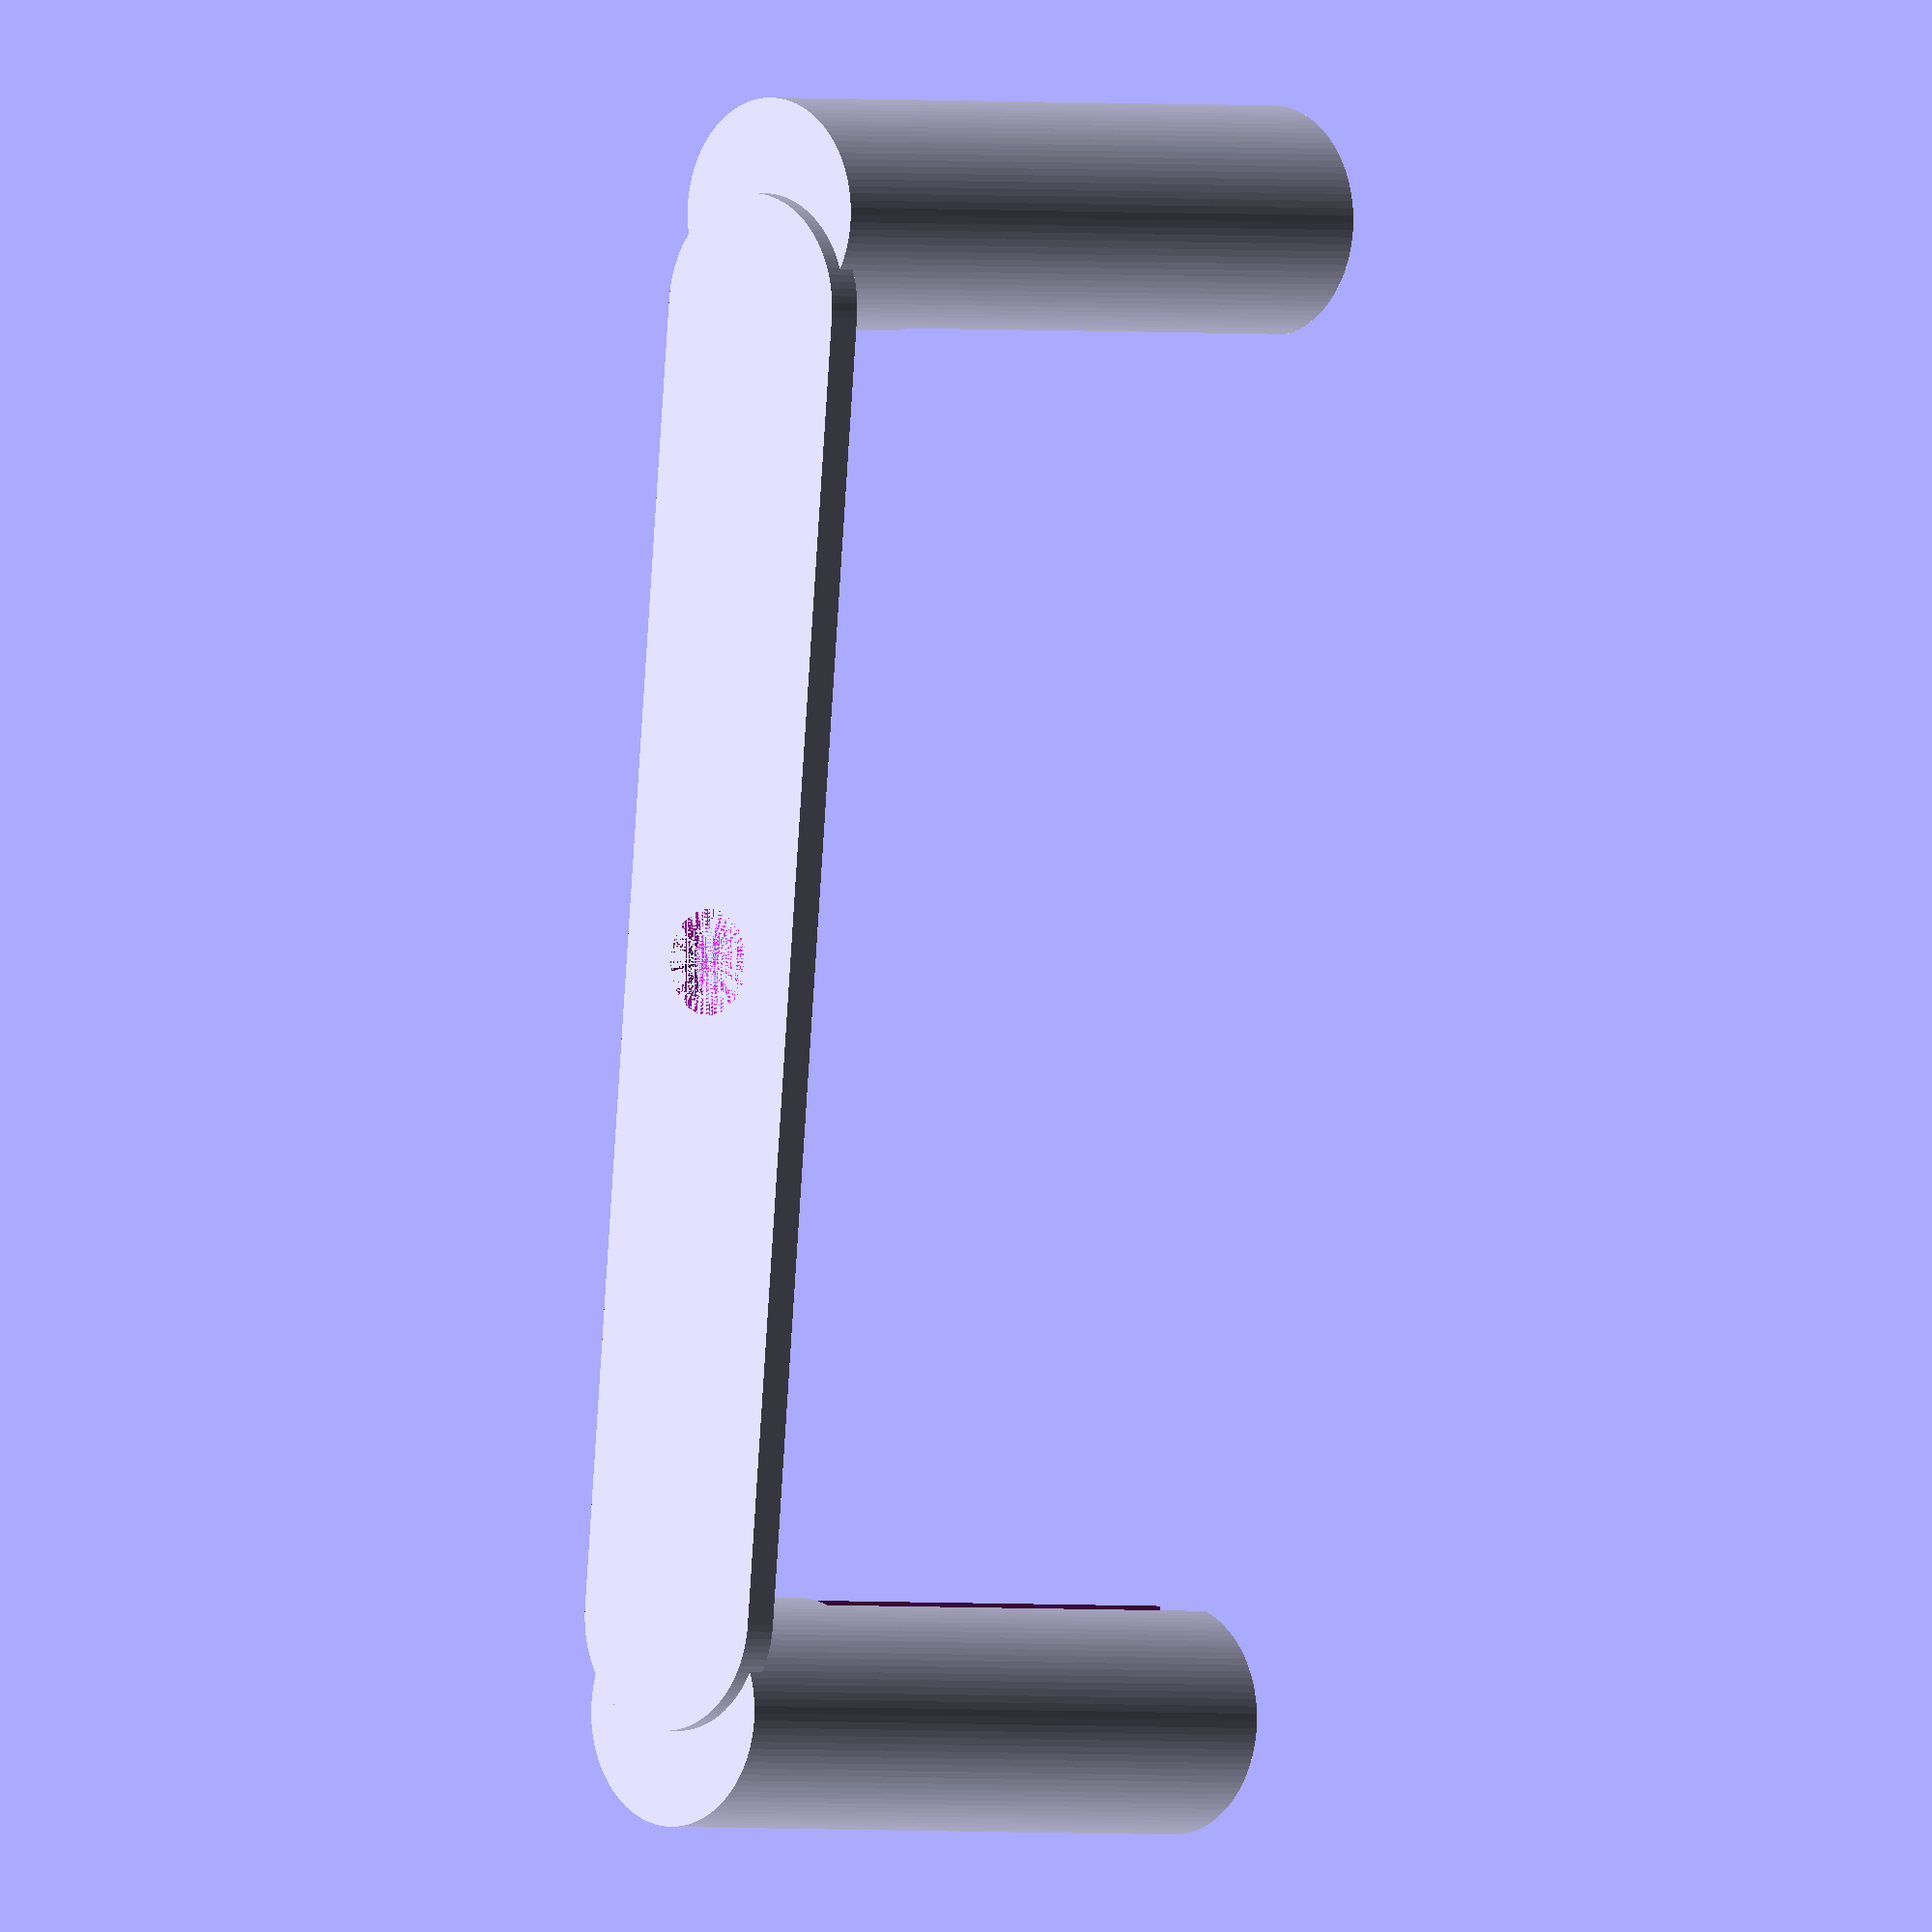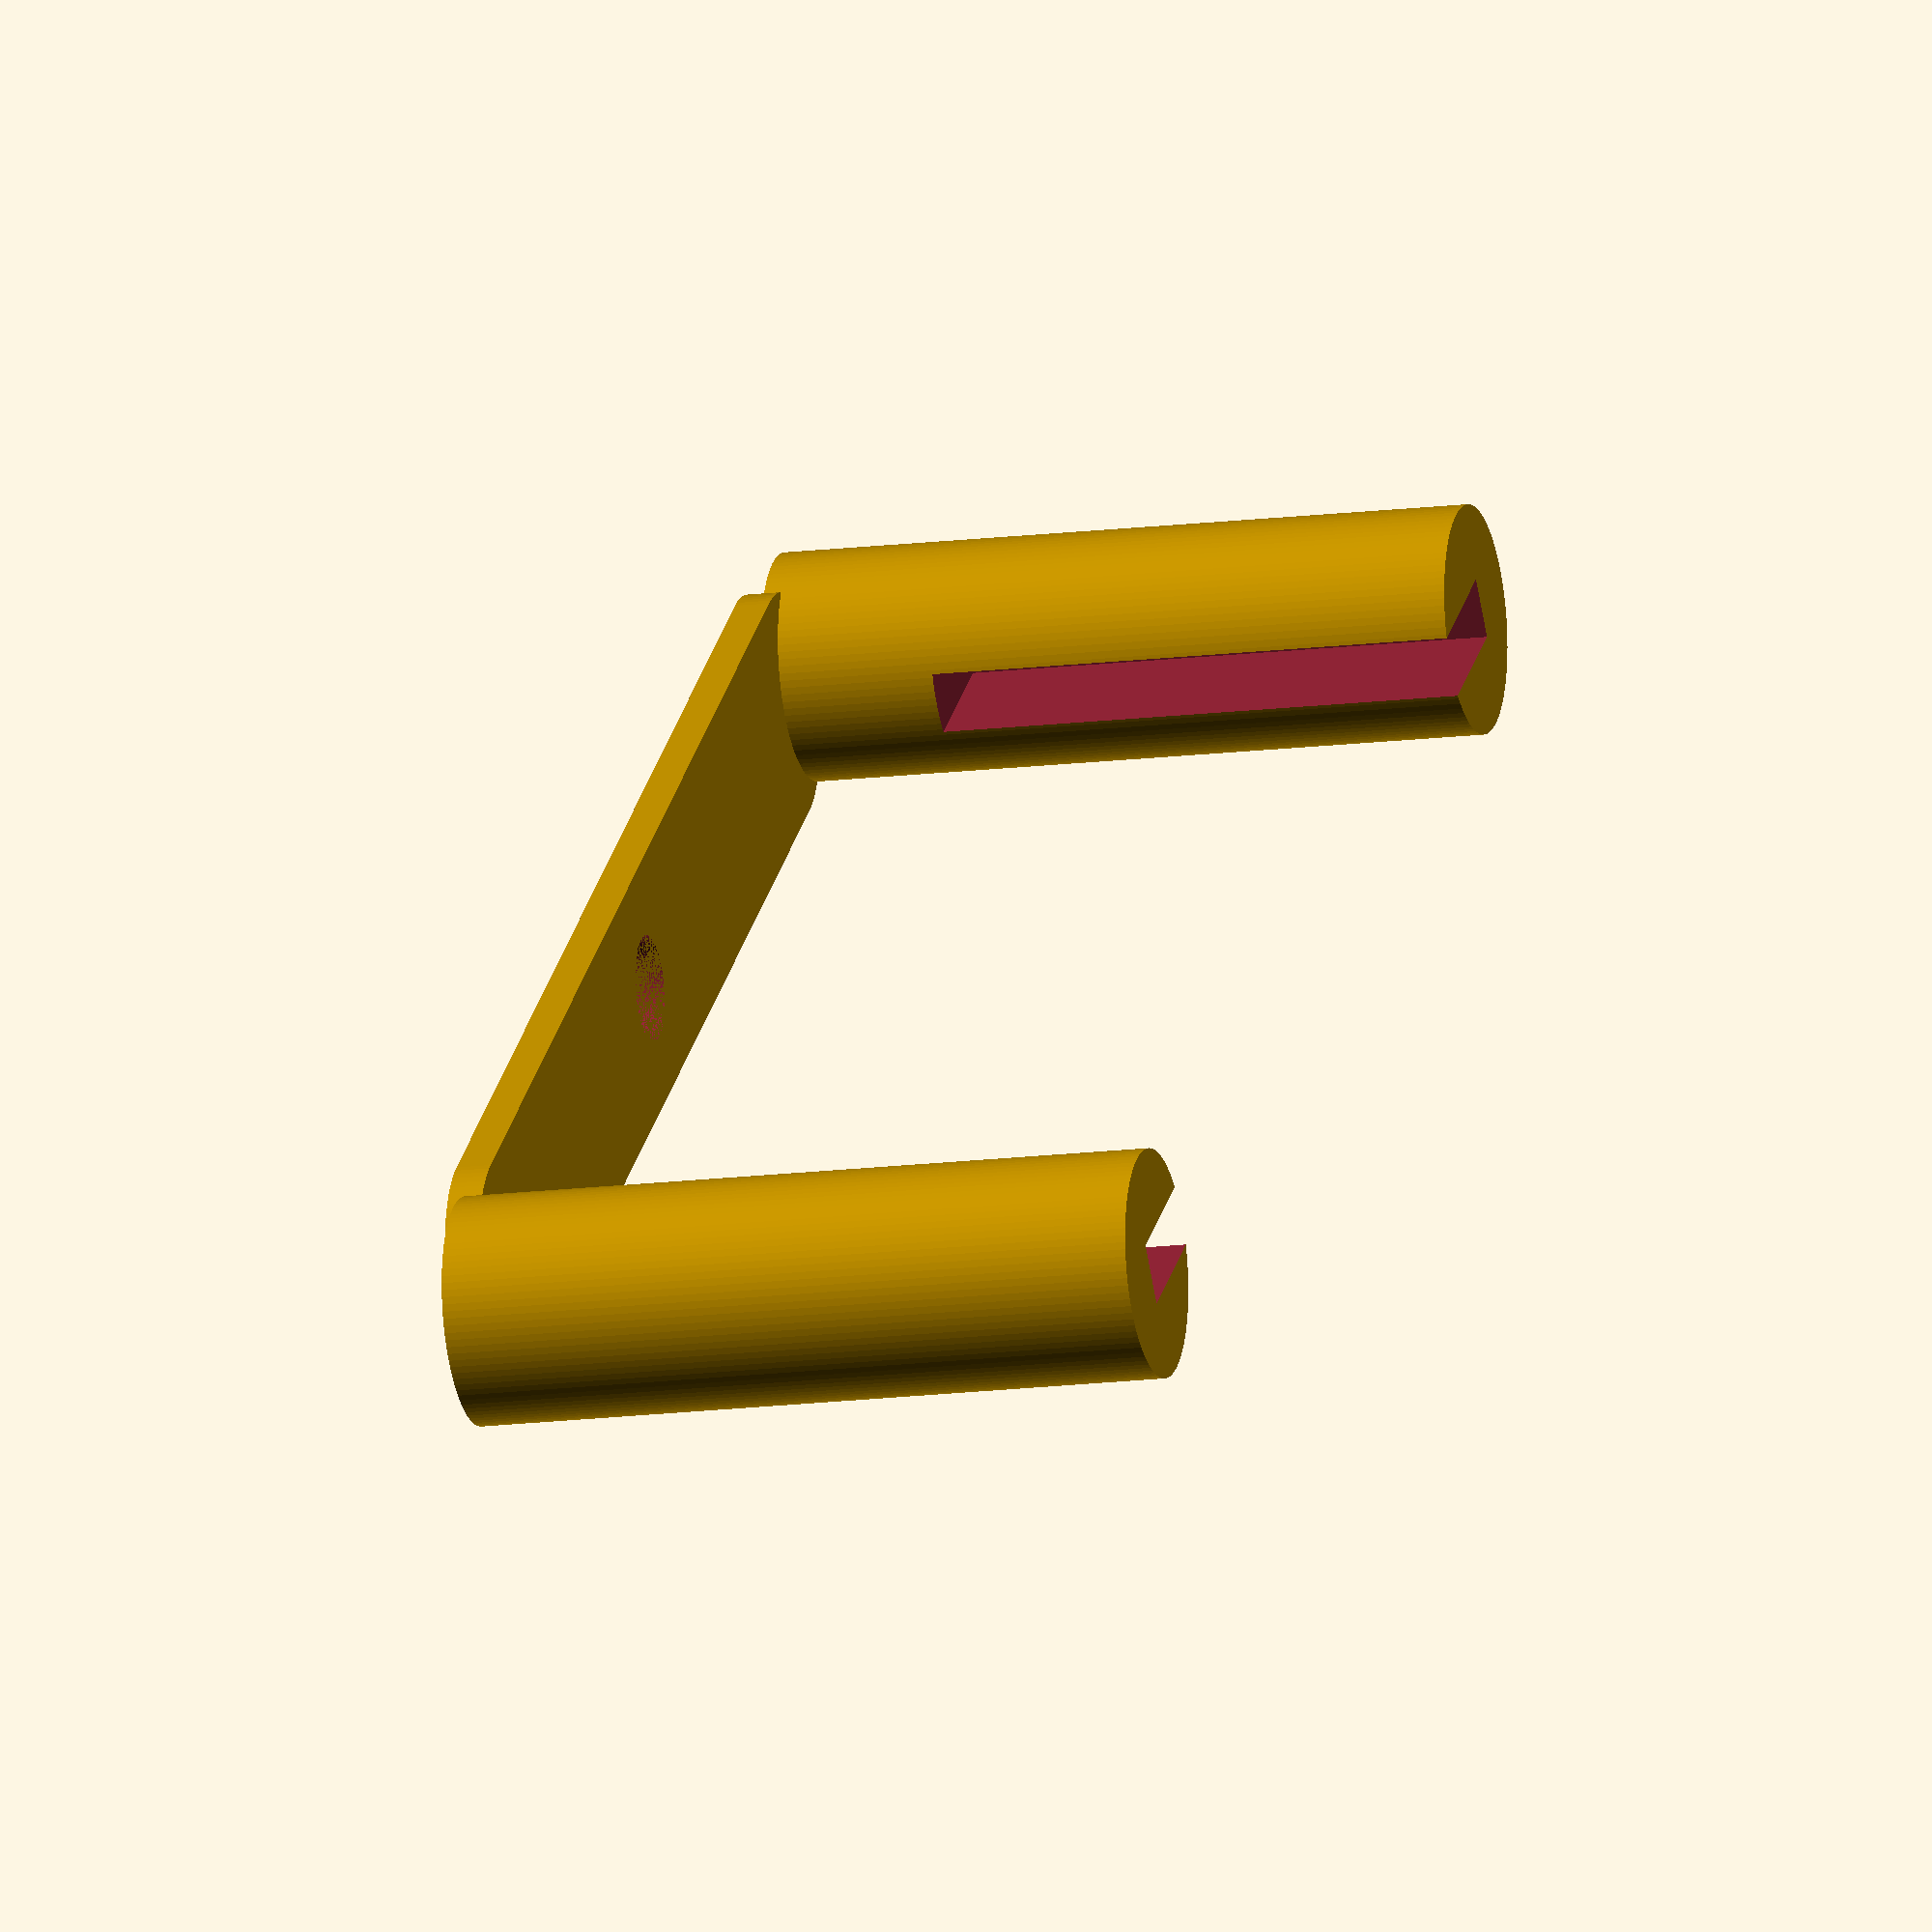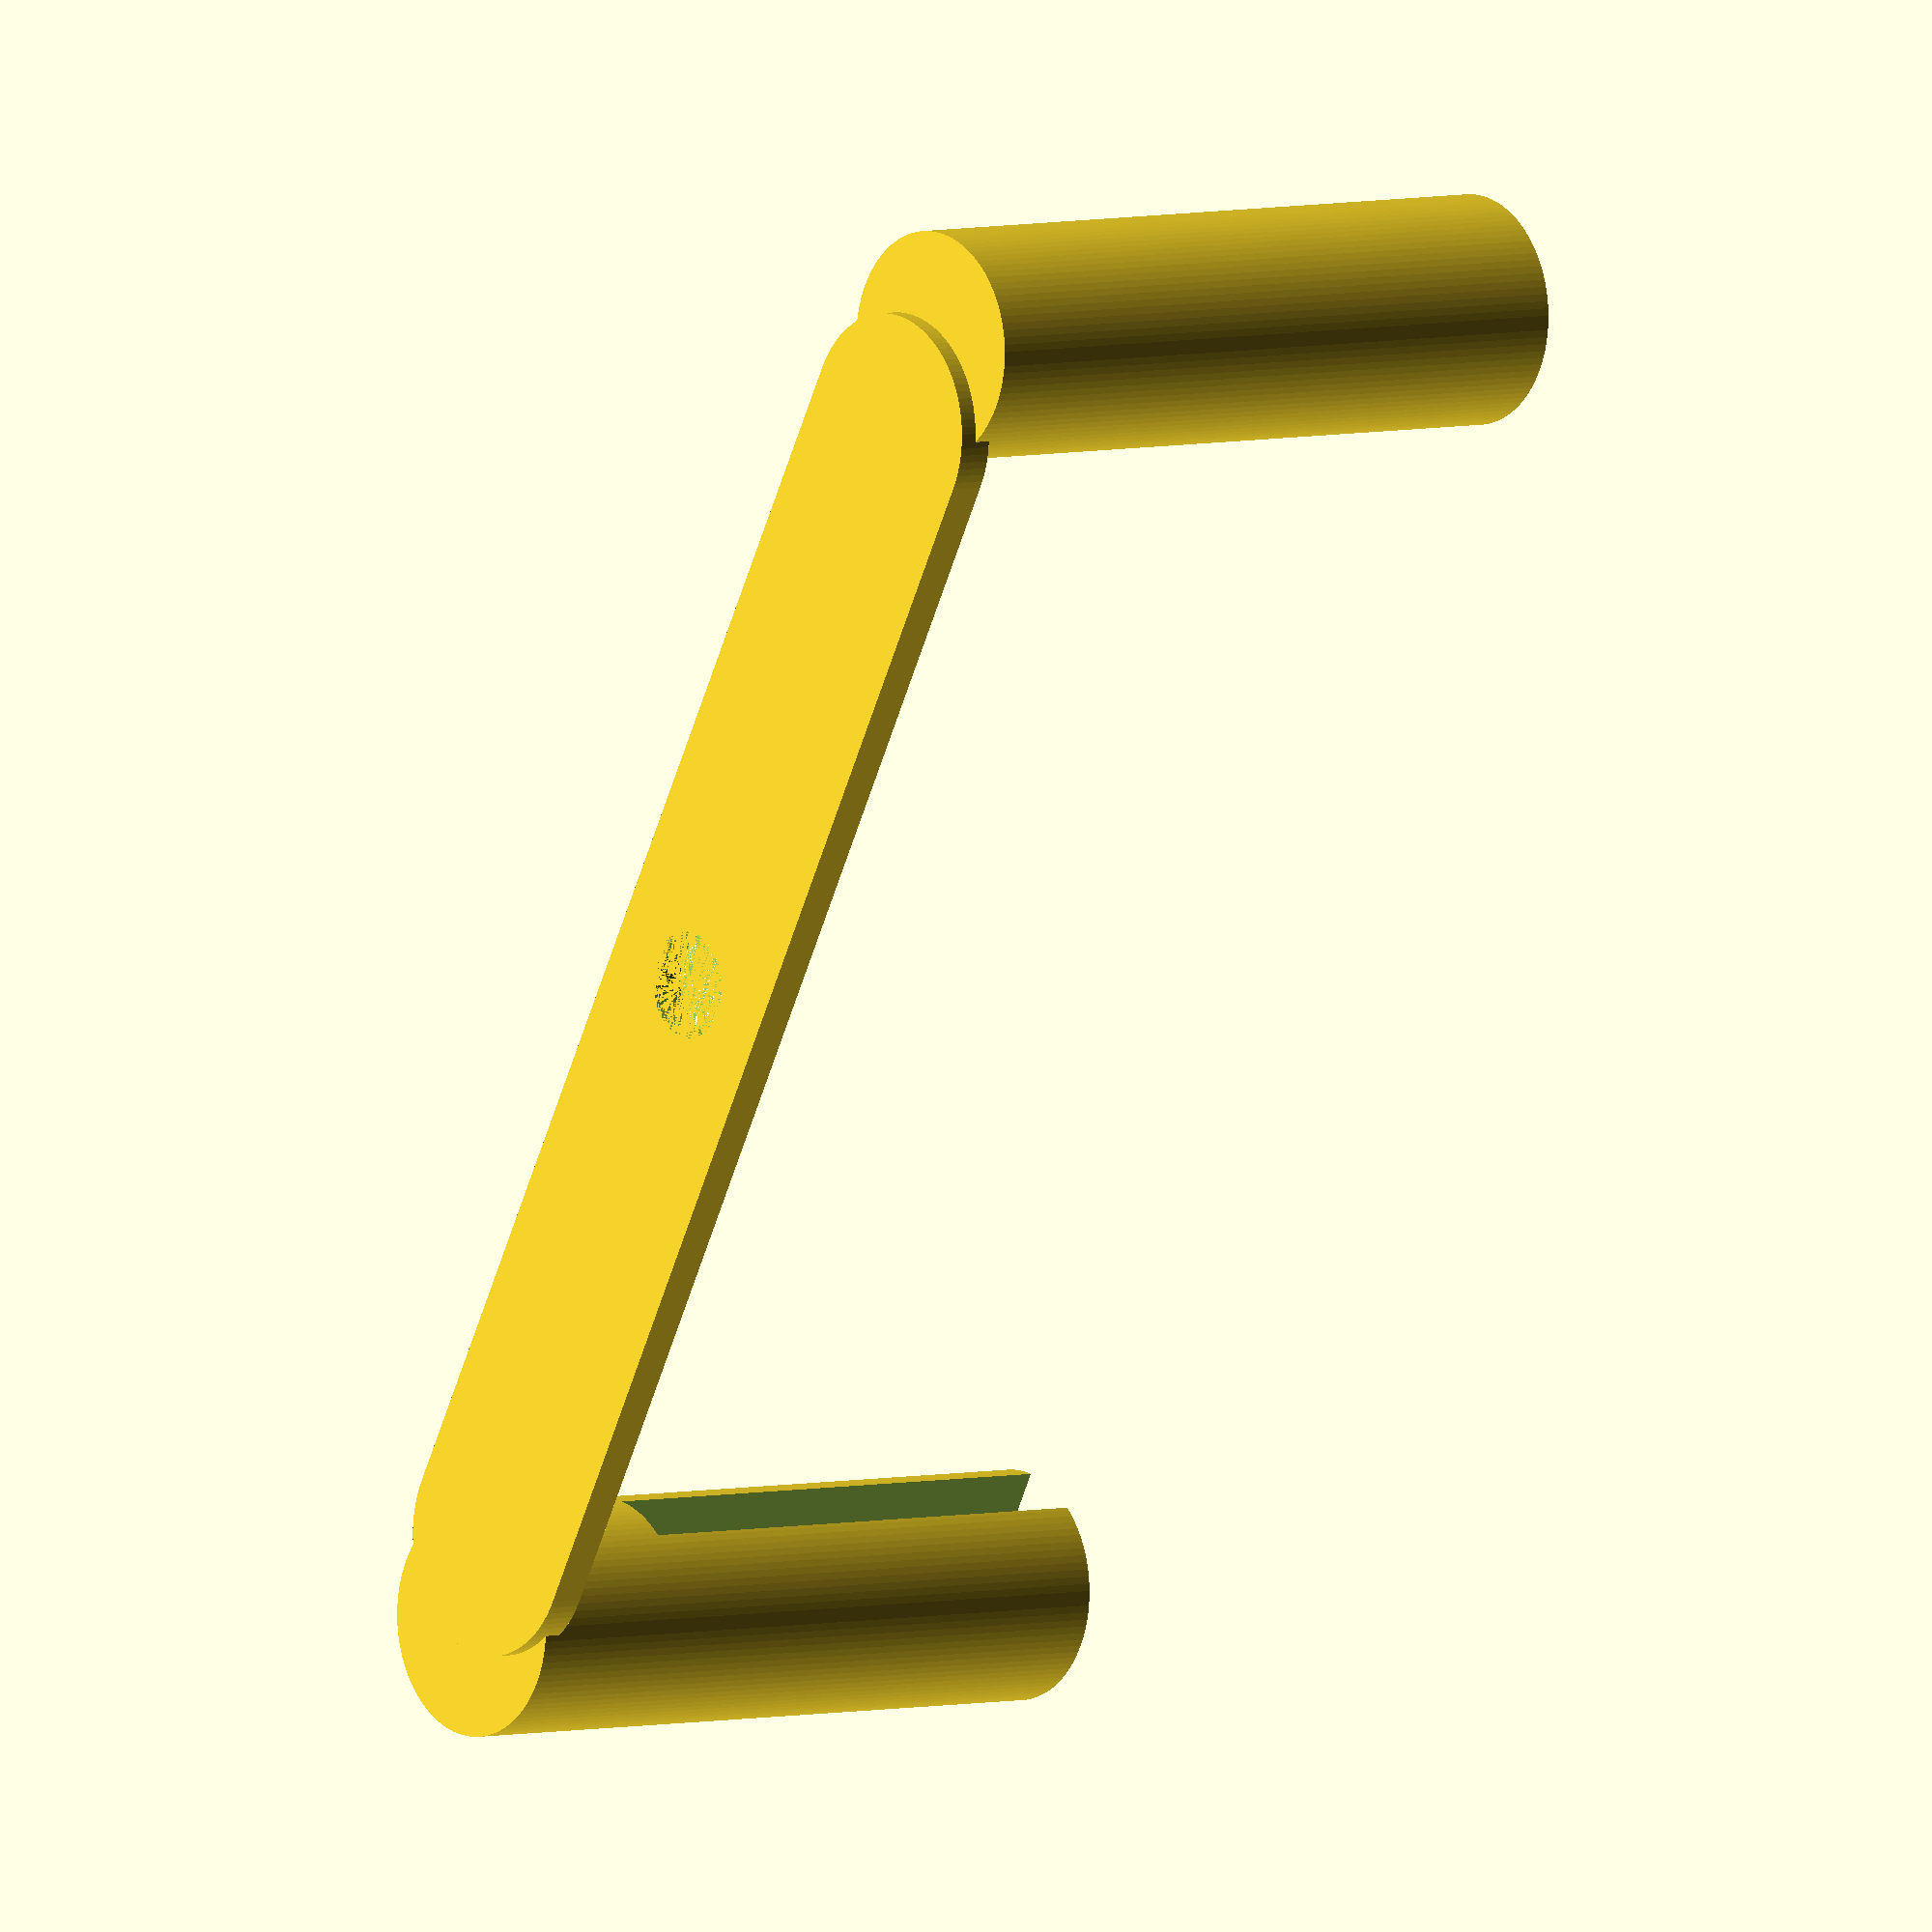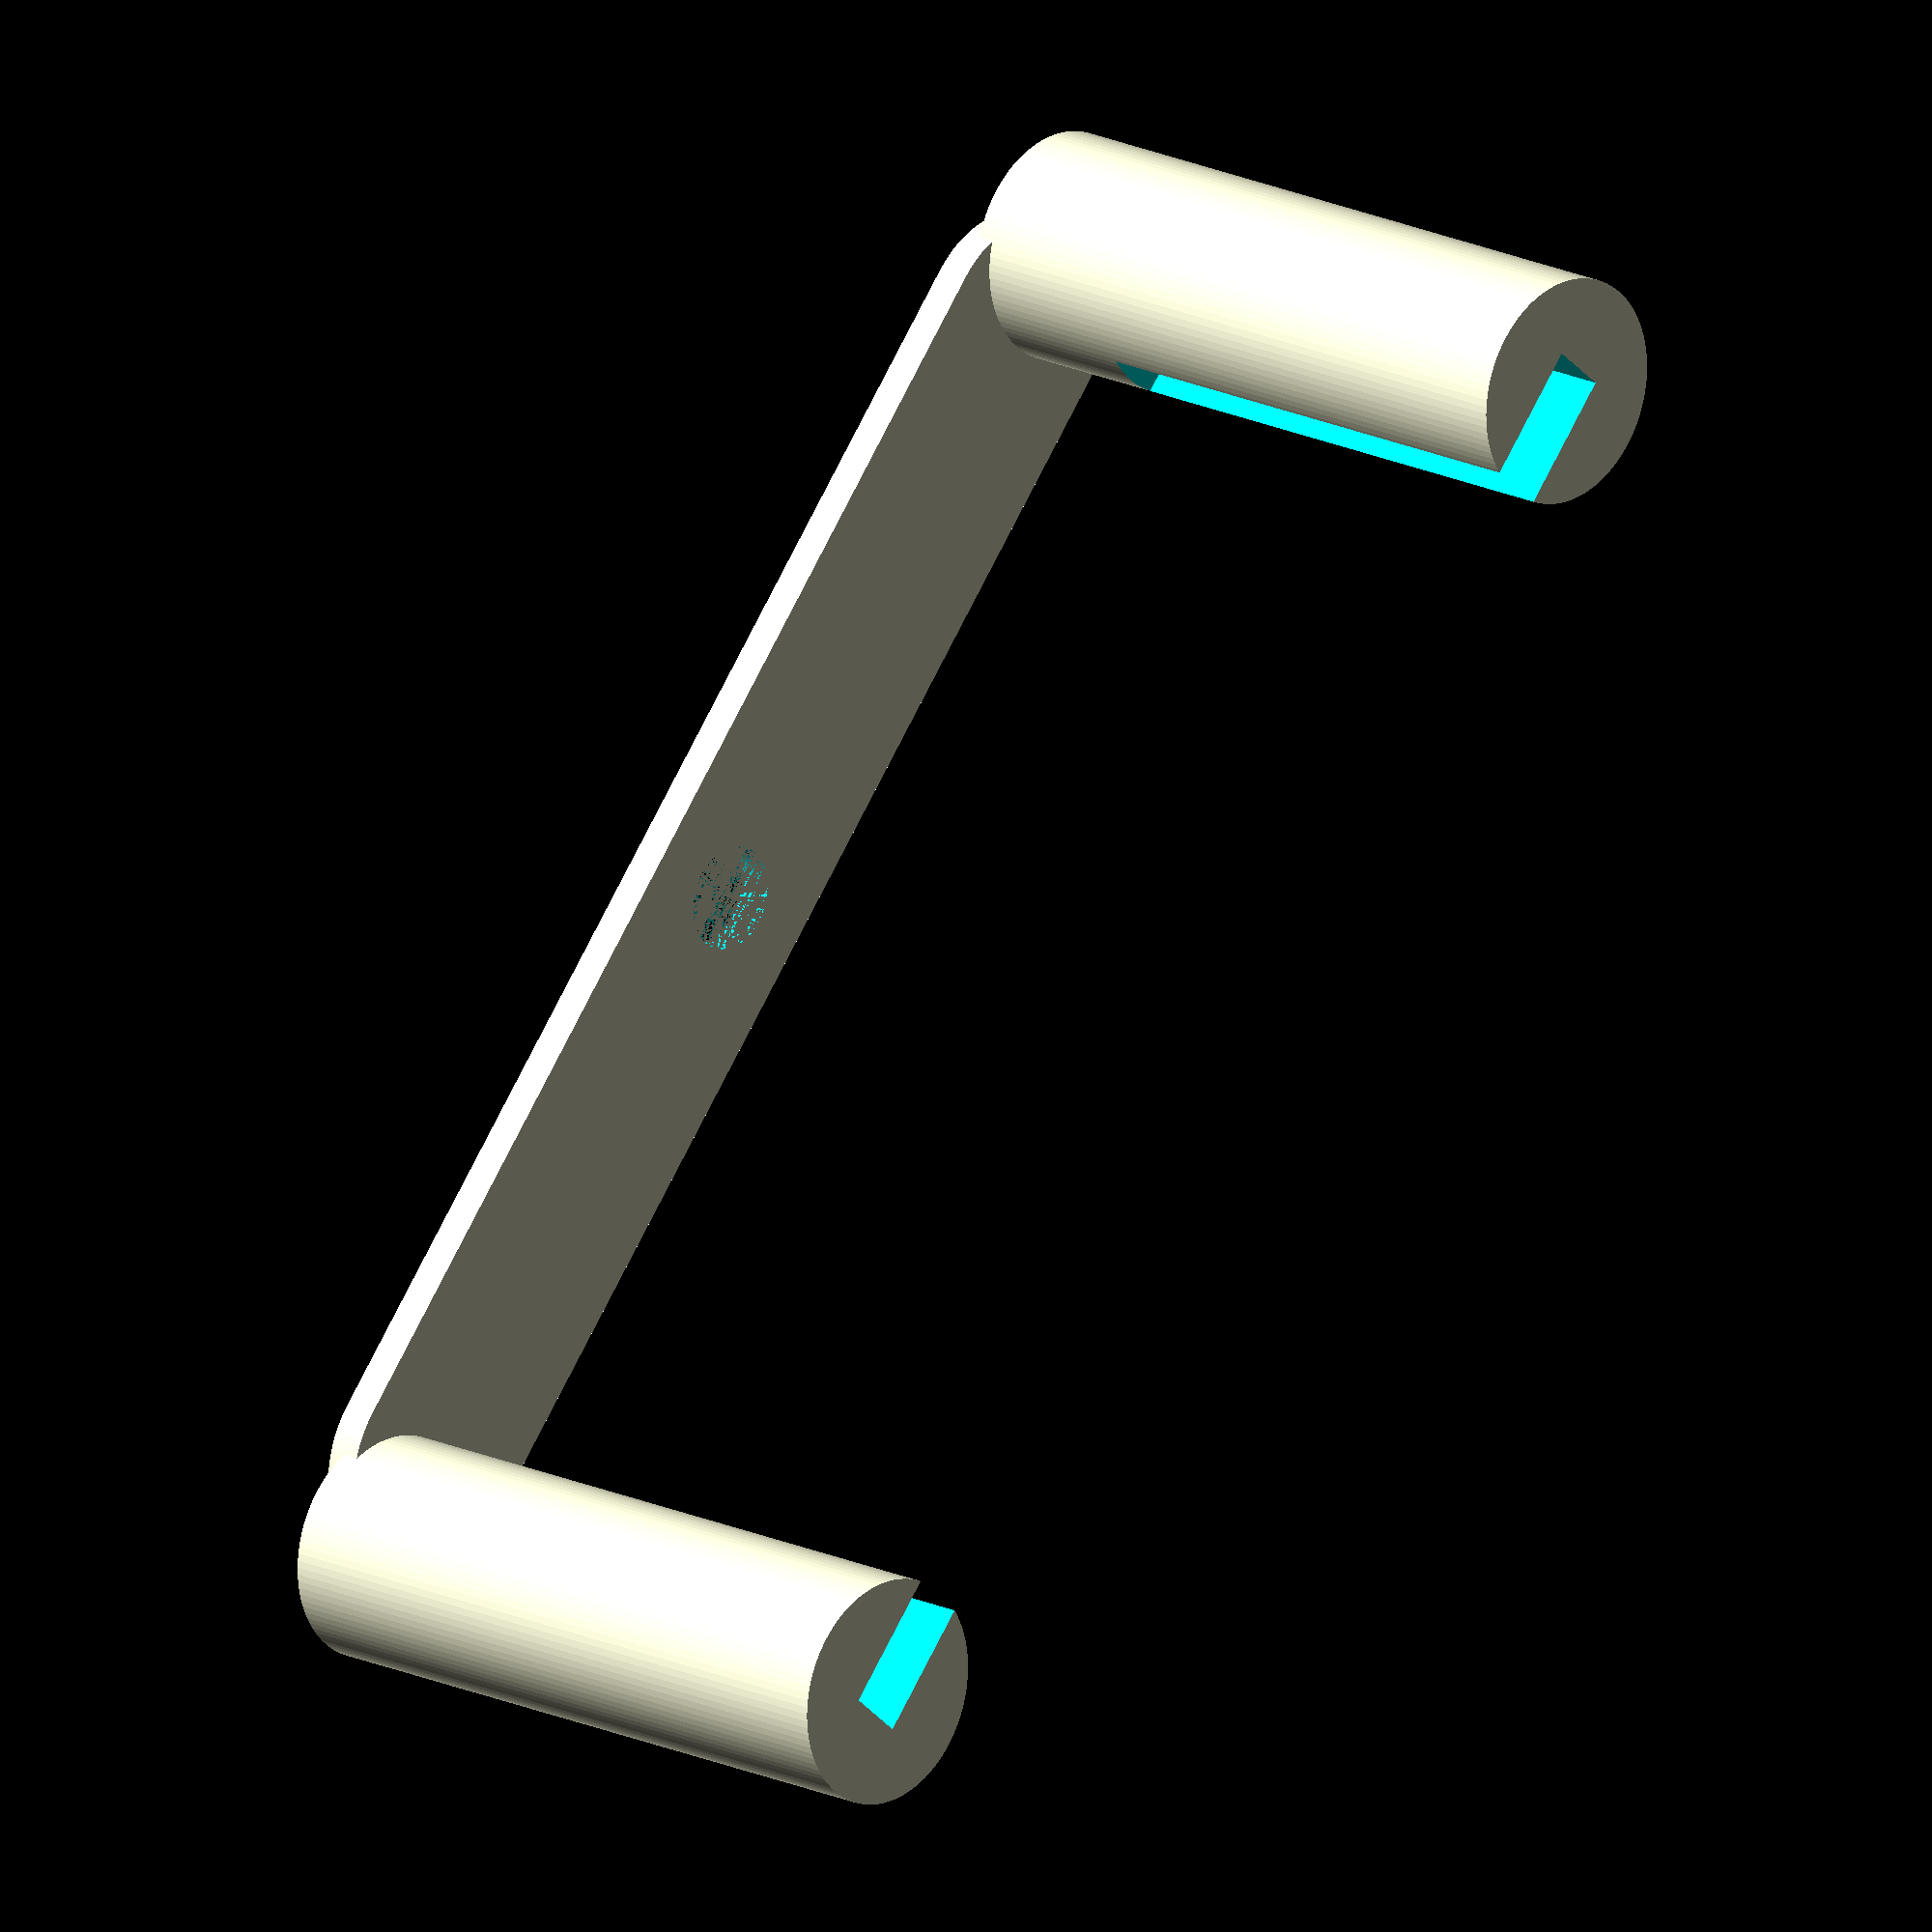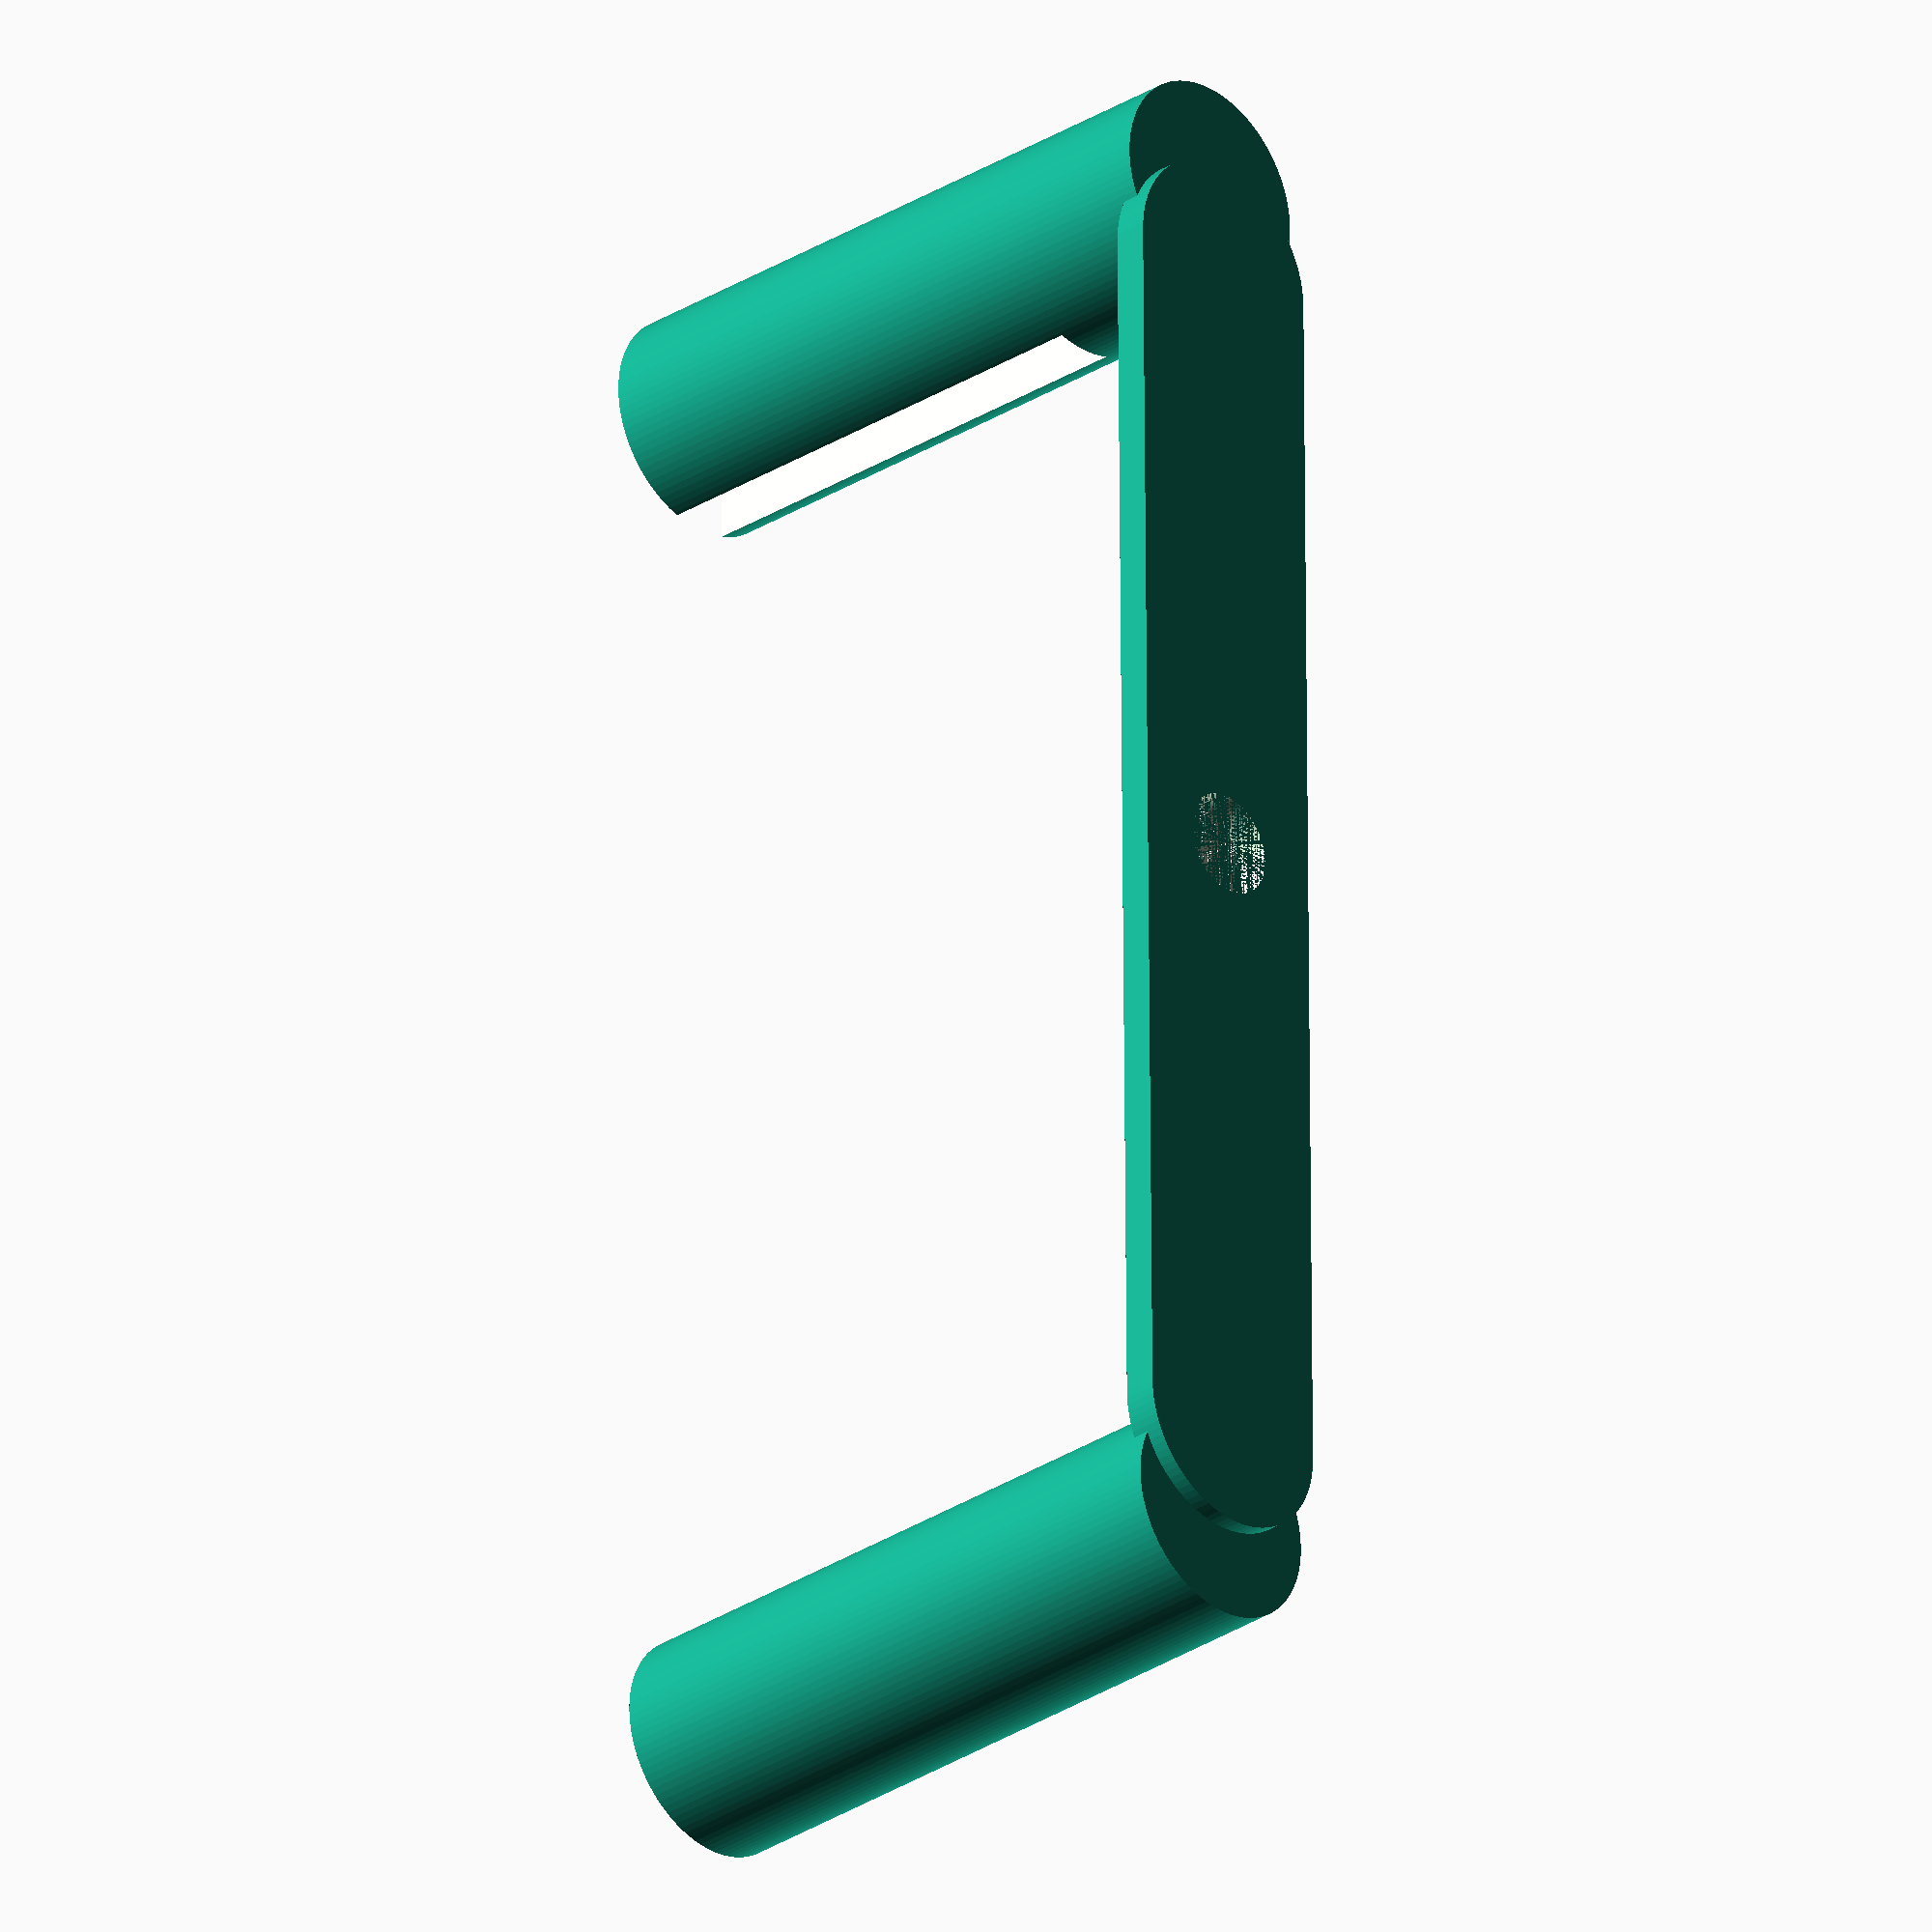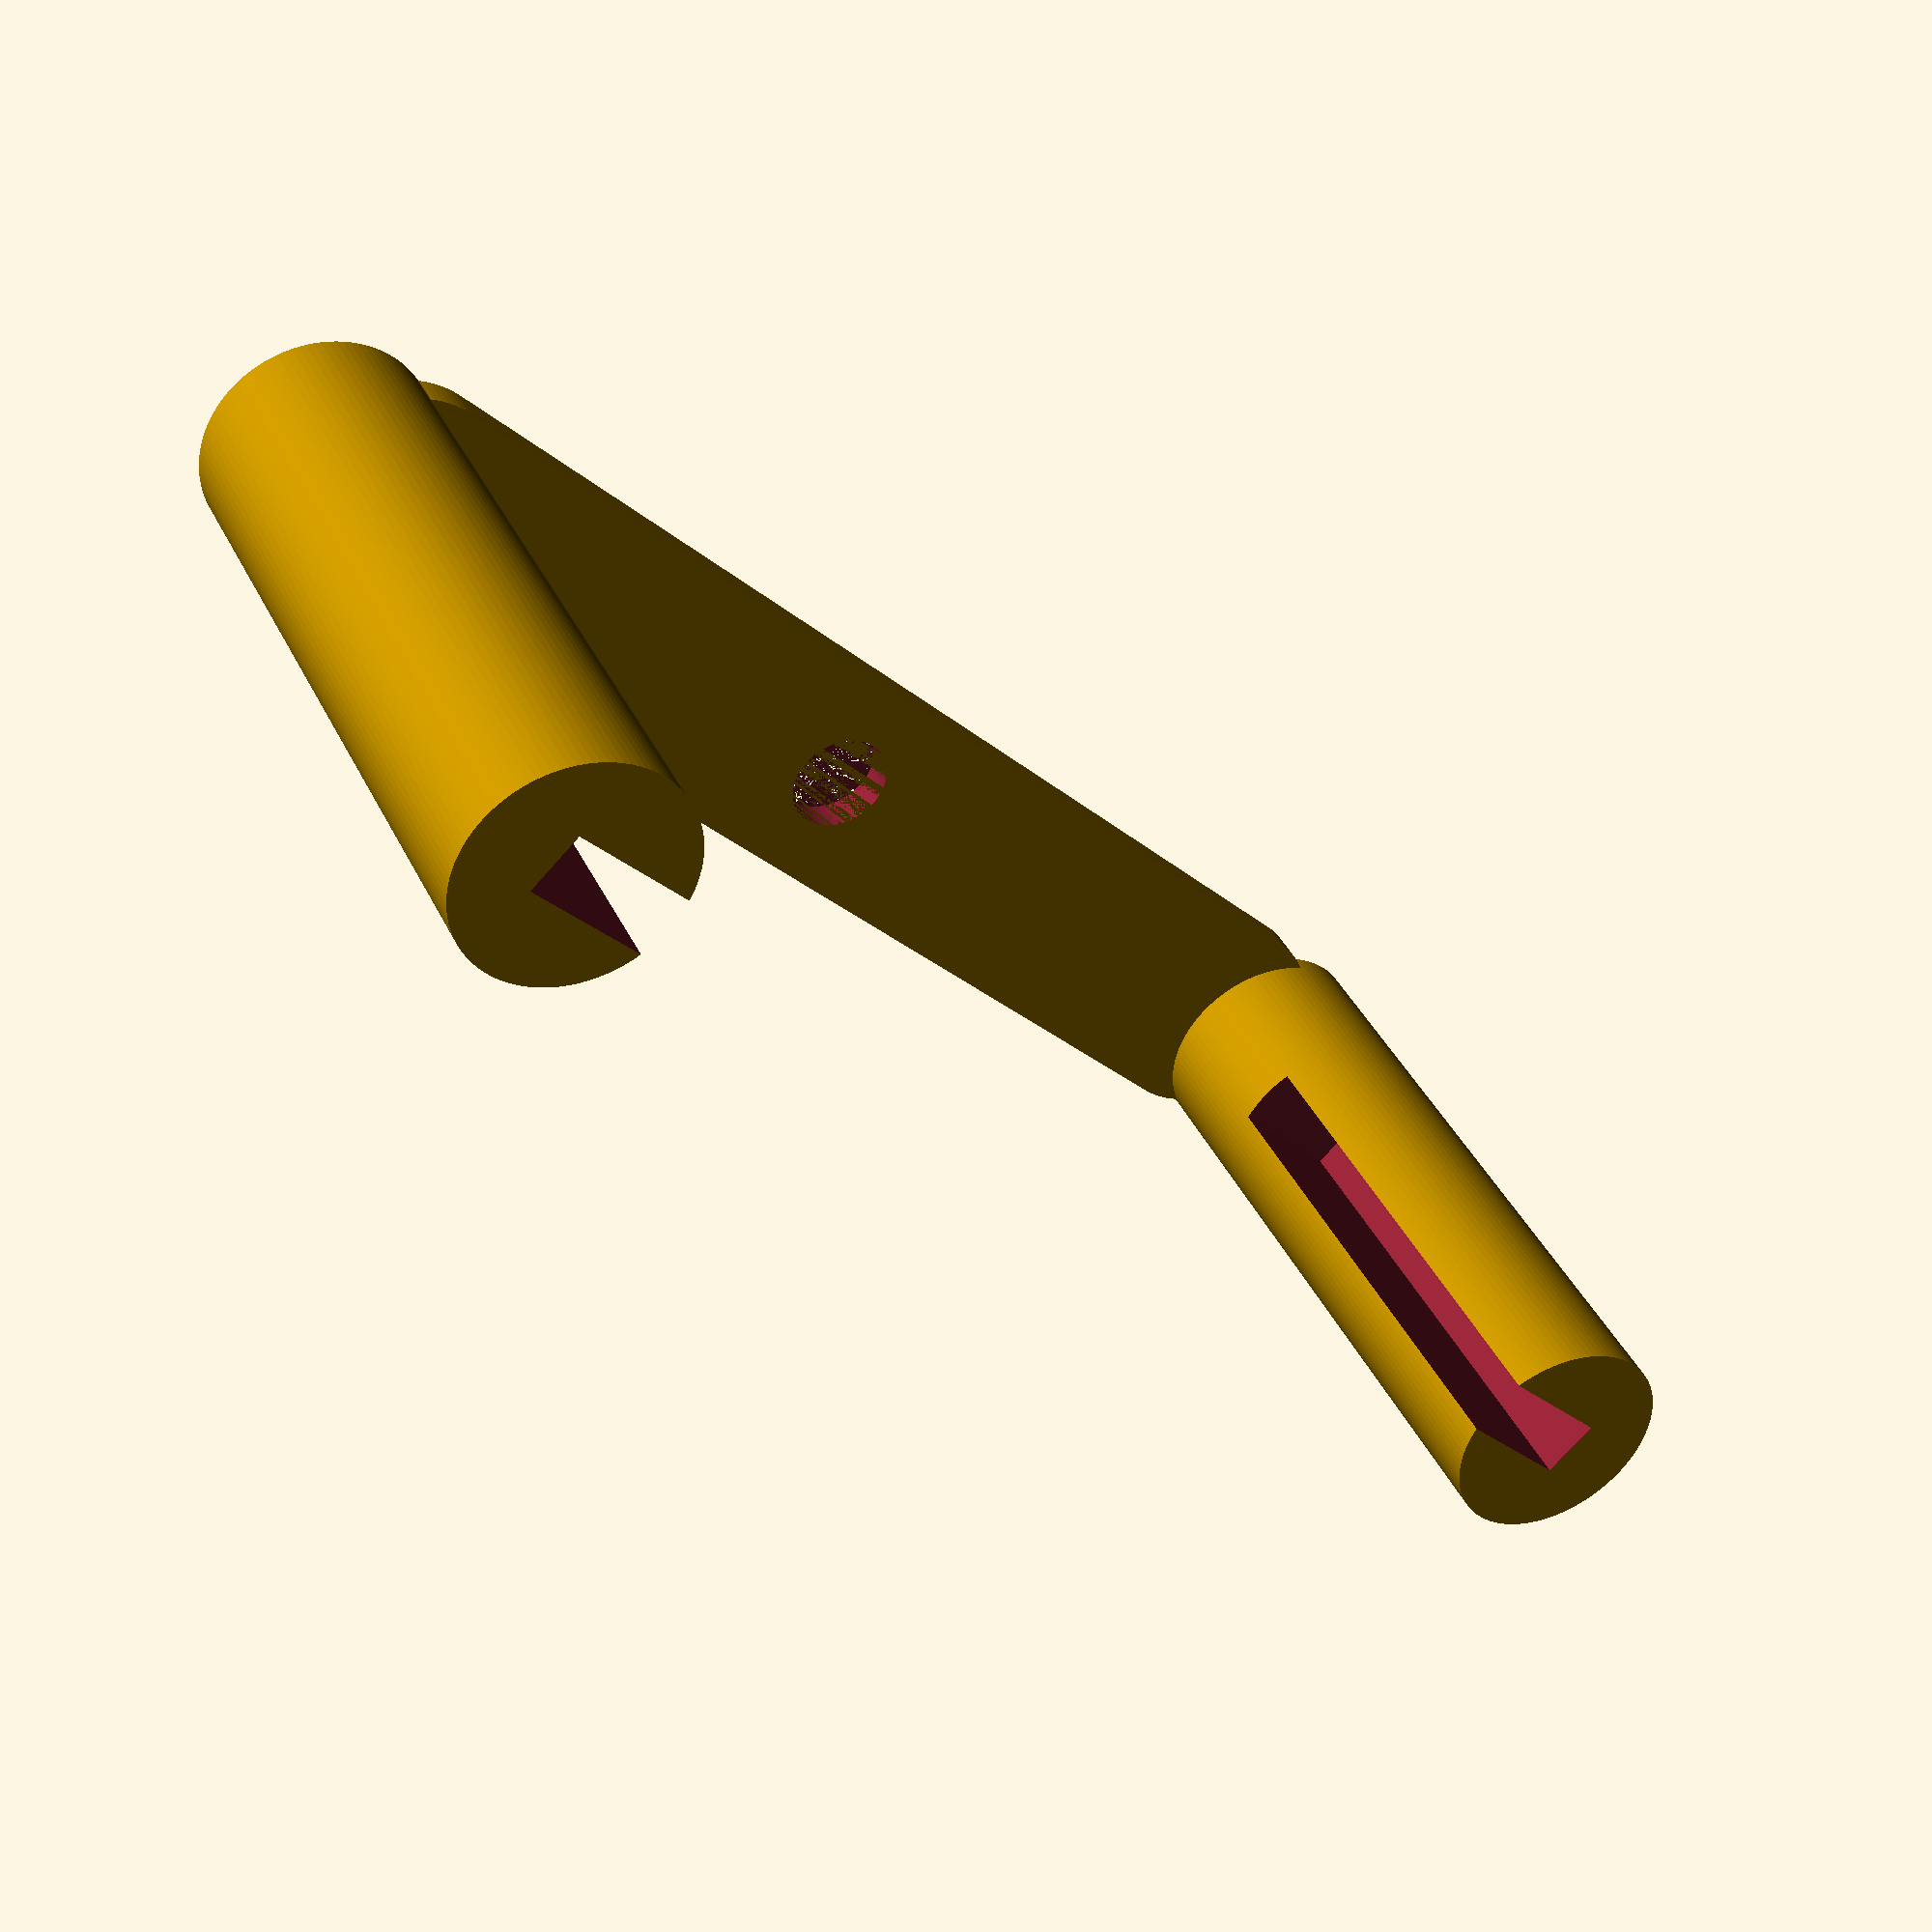
<openscad>
//cyntia vilte 29 de agosto soporte en forma de U 
 
z_2=20;//cuanto mide (en z) cada cilindro sin contar con la base
x1=4.85;
y1=0.45;//con y2 lo utilizo para ser la medida del radio de los cilindros
y2=1.8;
y_total=(2*y1)+y2;
x_total=52;
fn1=100;
radio_cilindro=1.5; // lo utilizo para el cilindro del medio

module soporte_U()
{
   
union() //une los dos cilindros grandes con la base
 {
  difference()
  {
  hull()//rellena los dos cilindros en cada esquina para dar forma a la base
   {
    for(i=[0,1])
     rotate([0,0,i*180])   
      translate([-y_total,0,0])
       translate([(x_total/2)-x1,0,0])    
        cylinder(r=y_total+0.55,h=z_1,$fn=fn1,center=true);   
   }
   cylinder(r=radio_cilindro,h=z_1+0.1,center=true,$fn=fn1);
   }
   
   difference()//forma el hueco rectangular en los dos cilindros
   {
    for(j=[0,1])//los dos cilindros grandes
     rotate([0,0,j*180])    
      translate([-y_total,0,z_1/2])
       translate([(x_total/2)-x1,0,0]) 
        cylinder(r=y_total+0.55,h=z_2,$fn=fn1);
    
    translate([0,0,z_2/4])//son los dos rectangulos que utilizo para hacer los huecos
     for(k=[0,1])
      rotate([0,0,k*180])    
       translate([-y_total,0,(z_2/2)])
        translate([(x_total/2)-x1,0,0])
         cube([(y_total*2)+1.5,y2,(z_2+0.1)],center=true);
   }
 }
}
soporte_U();

</openscad>
<views>
elev=180.9 azim=84.8 roll=315.0 proj=o view=wireframe
elev=194.3 azim=320.8 roll=254.1 proj=o view=wireframe
elev=175.4 azim=61.7 roll=310.1 proj=o view=wireframe
elev=162.7 azim=310.4 roll=225.8 proj=o view=wireframe
elev=209.0 azim=90.6 roll=46.0 proj=o view=solid
elev=320.5 azim=46.4 roll=336.3 proj=p view=solid
</views>
